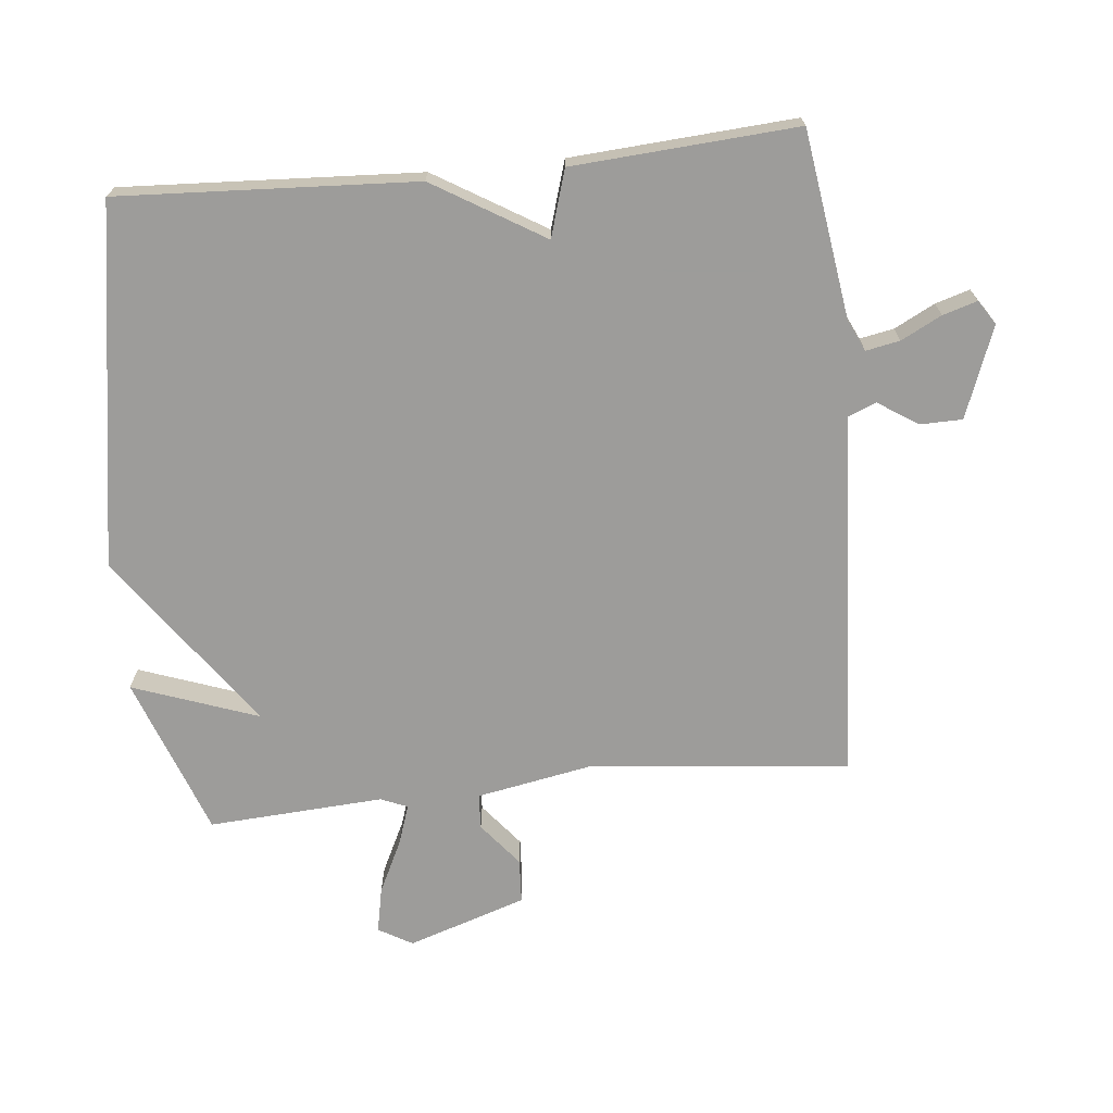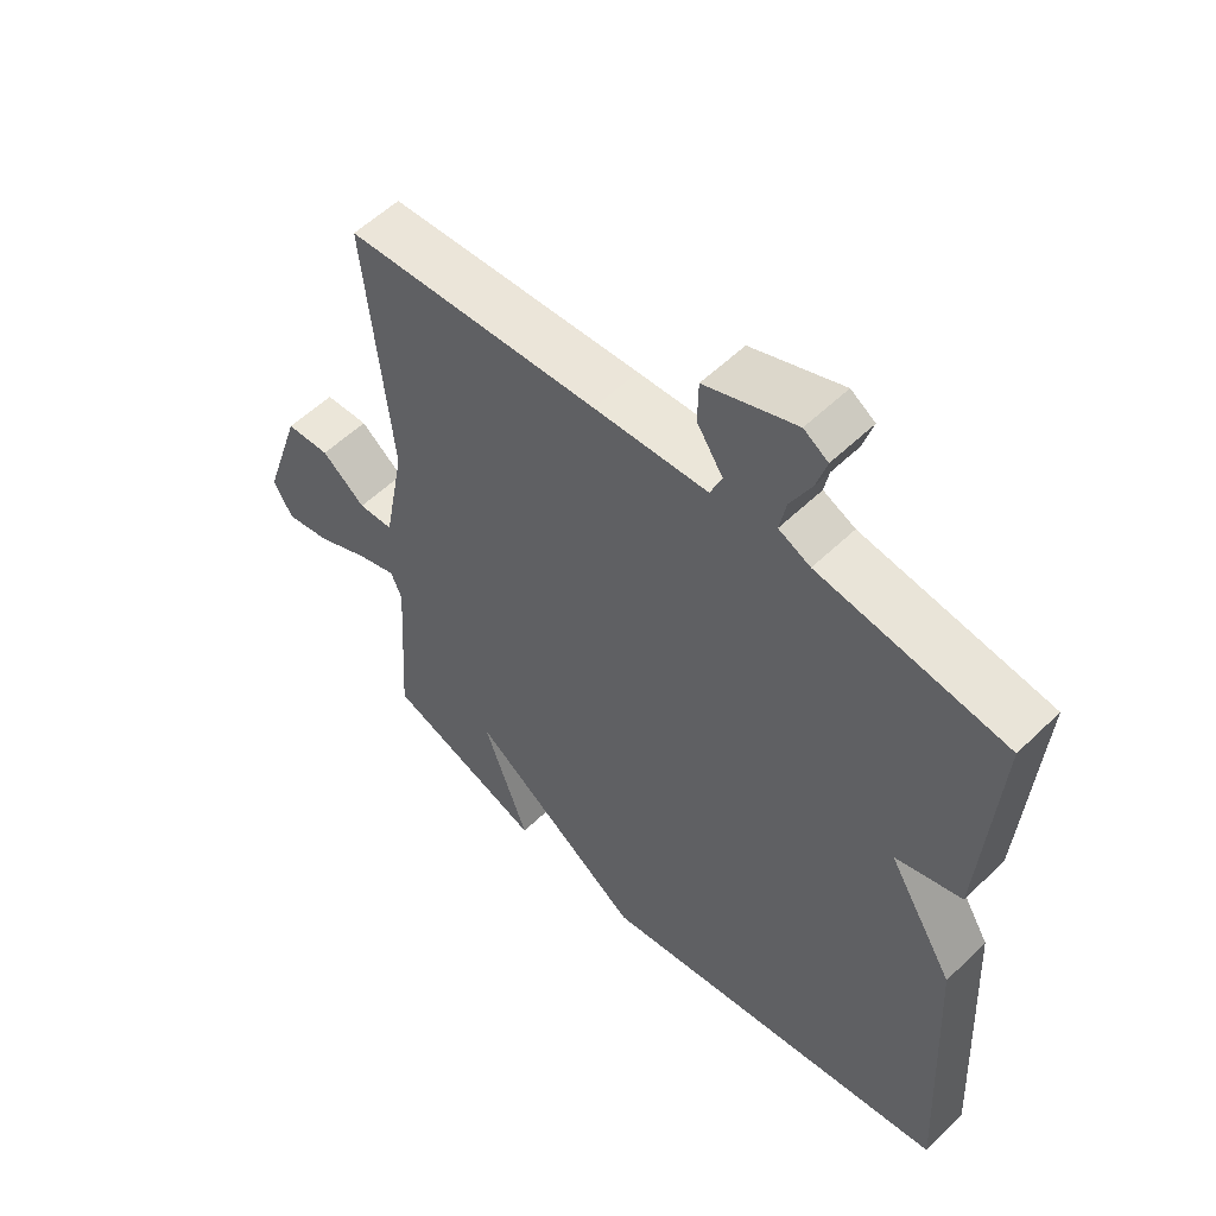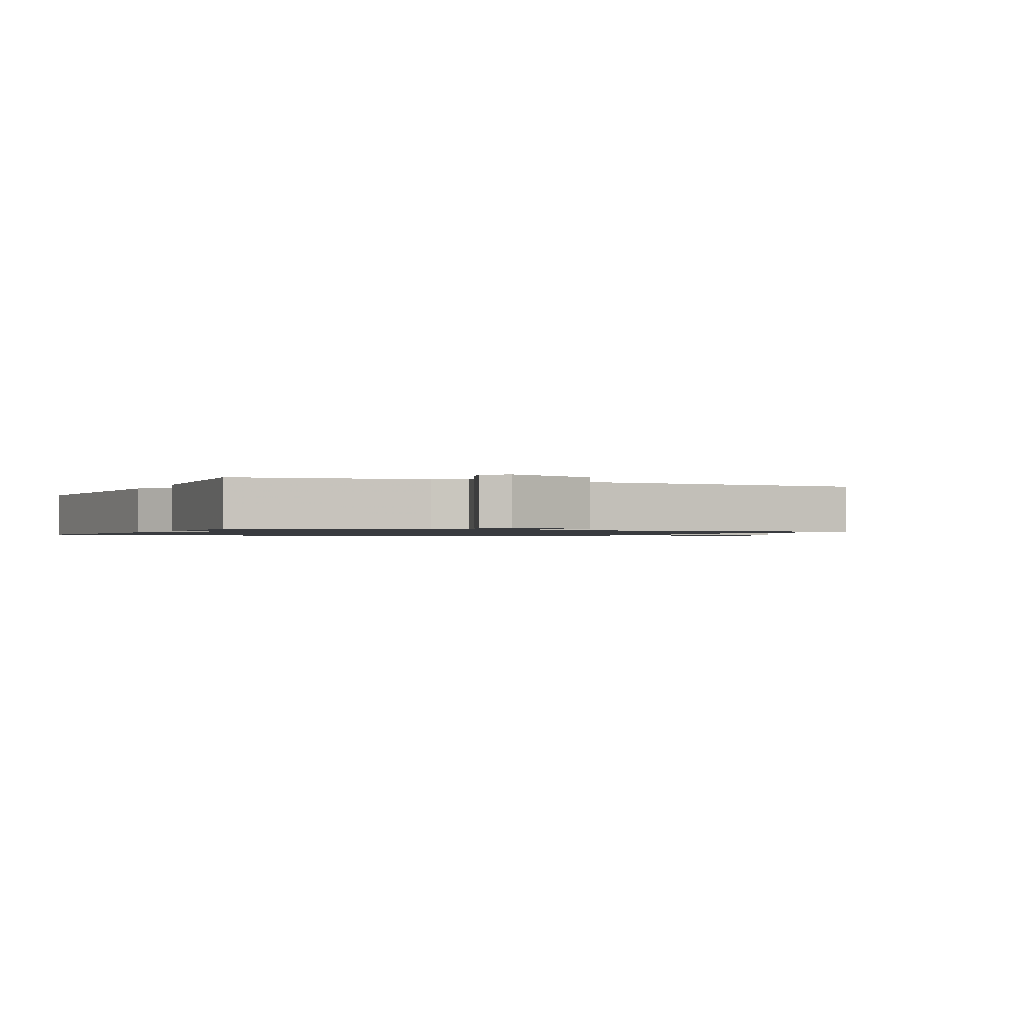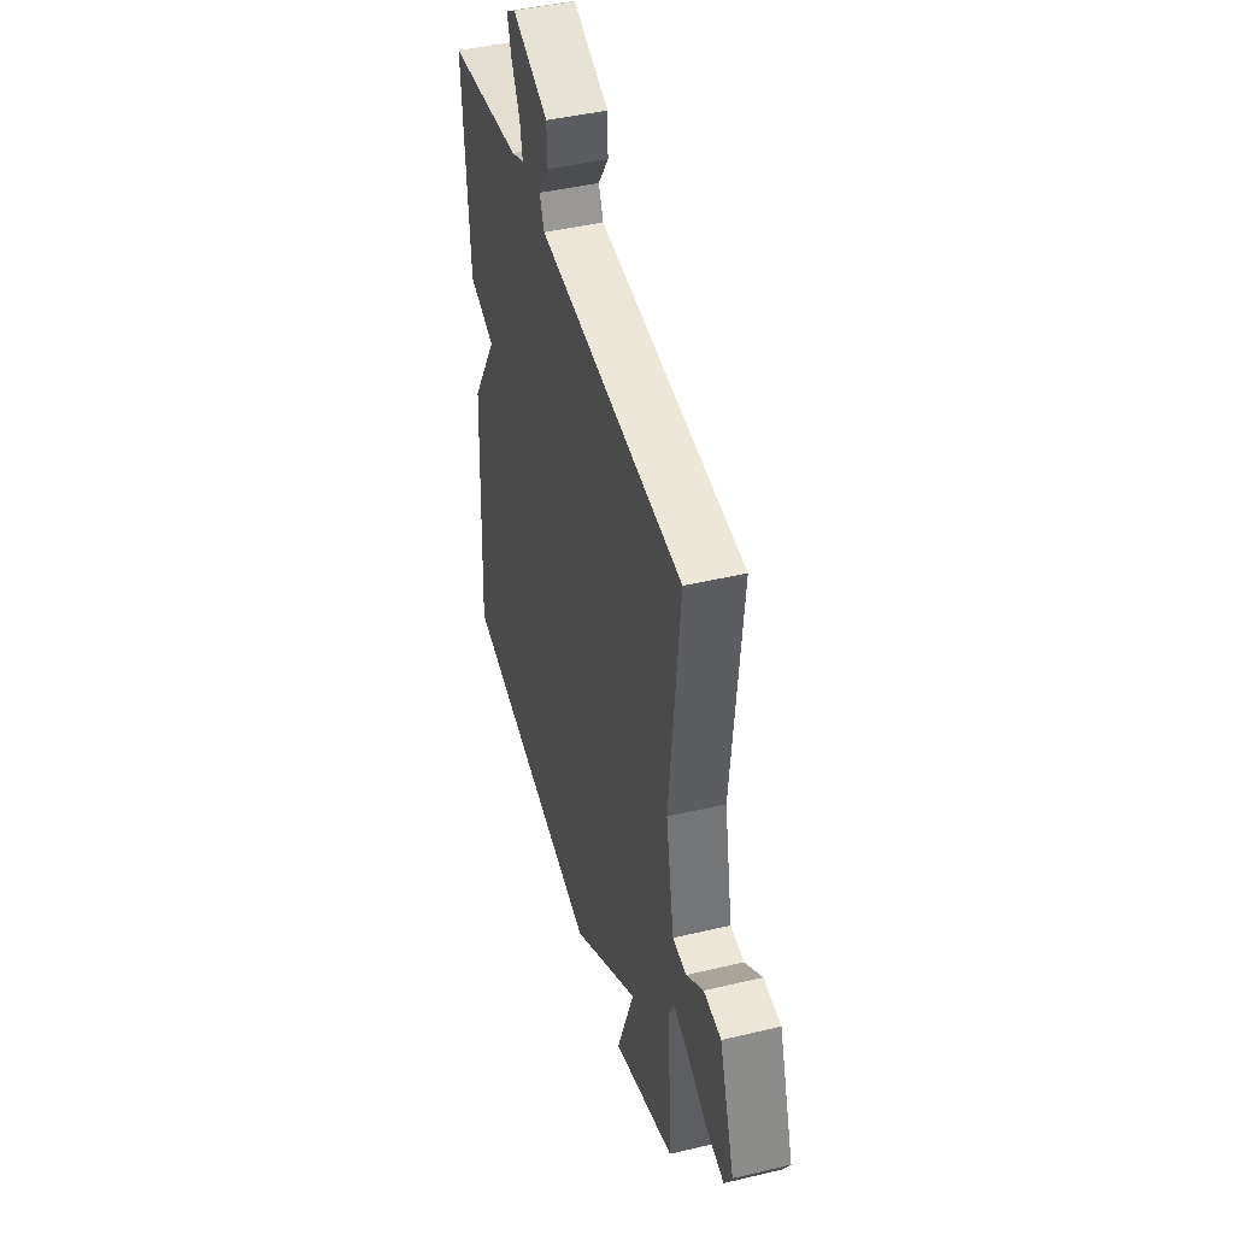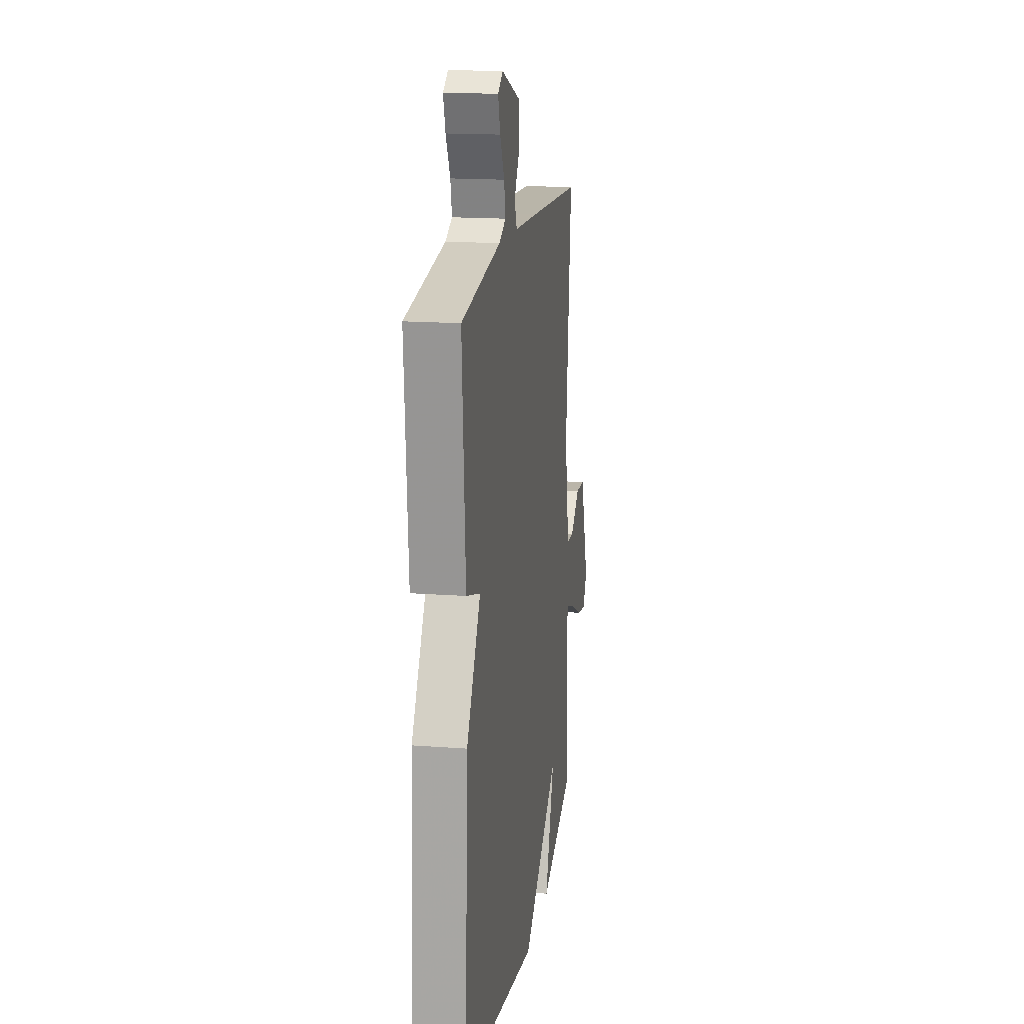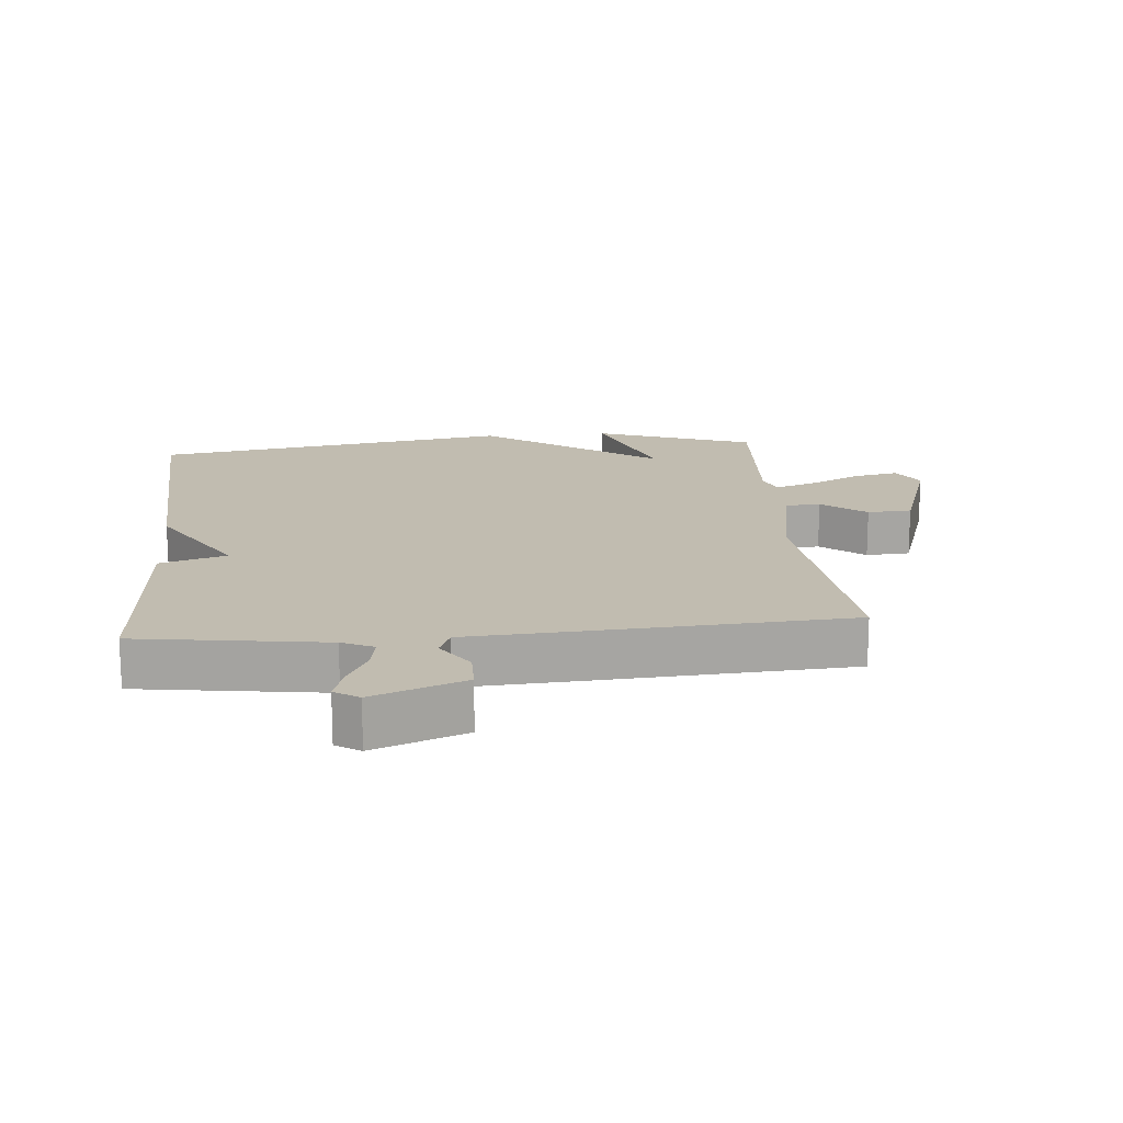
<metadata>
{"format":"obj","ext":"obj","renderer":"f3d","projection":"perspective","resolution":1024,"background":"white","views":[{"elev":-70.0,"azim":-84.2,"up":"+Y"},{"elev":55.9,"azim":-135.3,"up":"+Z"},{"elev":-1.1,"azim":-24.5,"up":"+Y"},{"elev":44.8,"azim":74.6,"up":"+Z"},{"elev":16.8,"azim":-81.3,"up":"+Z"},{"elev":16.6,"azim":-5.2,"up":"+Y"}]}
</metadata>
<code>
v 0.5 0.07 -0.5
v 0.255 0.07 -0.59
v 0.324 0.07 -0.397
v 0.055 0.07 -0.59
v -0.5 0.07 -0.5
v -0.476 0.07 -0.044
v -0.374 0.07 0.125
v -0.476 0.07 0.156
v -0.5 0.07 0.5
v -0.213 0.07 0.542
v -0.164 0.07 0.565
v -0.174 0.07 0.617
v -0.206 0.07 0.679
v -0.222 0.07 0.732
v -0.185 0.07 0.756
v -0.045 0.07 0.703
v -0.044 0.07 0.638
v -0.084 0.07 0.577
v -0.066 0.07 0.534
v 0.109 0.07 0.524
v 0.5 0.07 0.5
v 0.46 0.07 0.1
v 0.493 0.07 -0.077
v 0.547 0.07 -0.08
v 0.614 0.07 -0.026
v 0.682 0.07 -0.03
v 0.742 0.07 -0.212
v 0.712 0.07 -0.264
v 0.642 0.07 -0.25
v 0.562 0.07 -0.211
v 0.5 0.07 -0.19
v 0.483 0.07 -0.231
v 0.5 0 -0.5
v 0.255 0 -0.59
v 0.324 0 -0.397
v 0.055 0 -0.59
v -0.5 0 -0.5
v -0.476 0 -0.044
v -0.374 0 0.125
v -0.476 0 0.156
v -0.5 0 0.5
v -0.213 0 0.542
v -0.164 0 0.565
v -0.174 0 0.617
v -0.206 0 0.679
v -0.222 0 0.732
v -0.185 0 0.756
v -0.045 0 0.703
v -0.044 0 0.638
v -0.084 0 0.577
v -0.066 0 0.534
v 0.109 0 0.524
v 0.5 0 0.5
v 0.46 0 0.1
v 0.493 0 -0.077
v 0.547 0 -0.08
v 0.614 0 -0.026
v 0.682 0 -0.03
v 0.742 0 -0.212
v 0.712 0 -0.264
v 0.642 0 -0.25
v 0.562 0 -0.211
v 0.5 0 -0.19
v 0.483 0 -0.231
f 28 29 30
f 27 28 30
f 26 27 30
f 25 26 30
f 24 25 30
f 23 24 30 31
f 22 23 31 32
f 19 20 21 22
f 16 17 18
f 15 16 18
f 14 15 18
f 13 14 18
f 12 13 18
f 11 12 18 19
f 22 32 1
f 19 22 1
f 11 19 1
f 10 11 1
f 5 6 7
f 4 5 7
f 3 4 7
f 1 2 3
f 1 3 7
f 10 1 7
f 7 8 9 10
f 62 61 60
f 62 60 59
f 62 59 58
f 62 58 57
f 62 57 56
f 63 62 56 55
f 64 63 55 54
f 54 53 52 51
f 50 49 48
f 50 48 47
f 50 47 46
f 50 46 45
f 50 45 44
f 51 50 44 43
f 33 64 54
f 33 54 51
f 33 51 43
f 33 43 42
f 39 38 37
f 39 37 36
f 39 36 35
f 35 34 33
f 39 35 33
f 39 33 42
f 42 41 40 39
f 1 33 34 2
f 2 34 35 3
f 3 35 36 4
f 4 36 37 5
f 5 37 38 6
f 6 38 39 7
f 7 39 40 8
f 8 40 41 9
f 9 41 42 10
f 10 42 43 11
f 11 43 44 12
f 12 44 45 13
f 13 45 46 14
f 14 46 47 15
f 15 47 48 16
f 16 48 49 17
f 17 49 50 18
f 18 50 51 19
f 19 51 52 20
f 20 52 53 21
f 21 53 54 22
f 22 54 55 23
f 23 55 56 24
f 24 56 57 25
f 25 57 58 26
f 26 58 59 27
f 27 59 60 28
f 28 60 61 29
f 29 61 62 30
f 30 62 63 31
f 31 63 64 32
f 32 64 33 1

</code>
